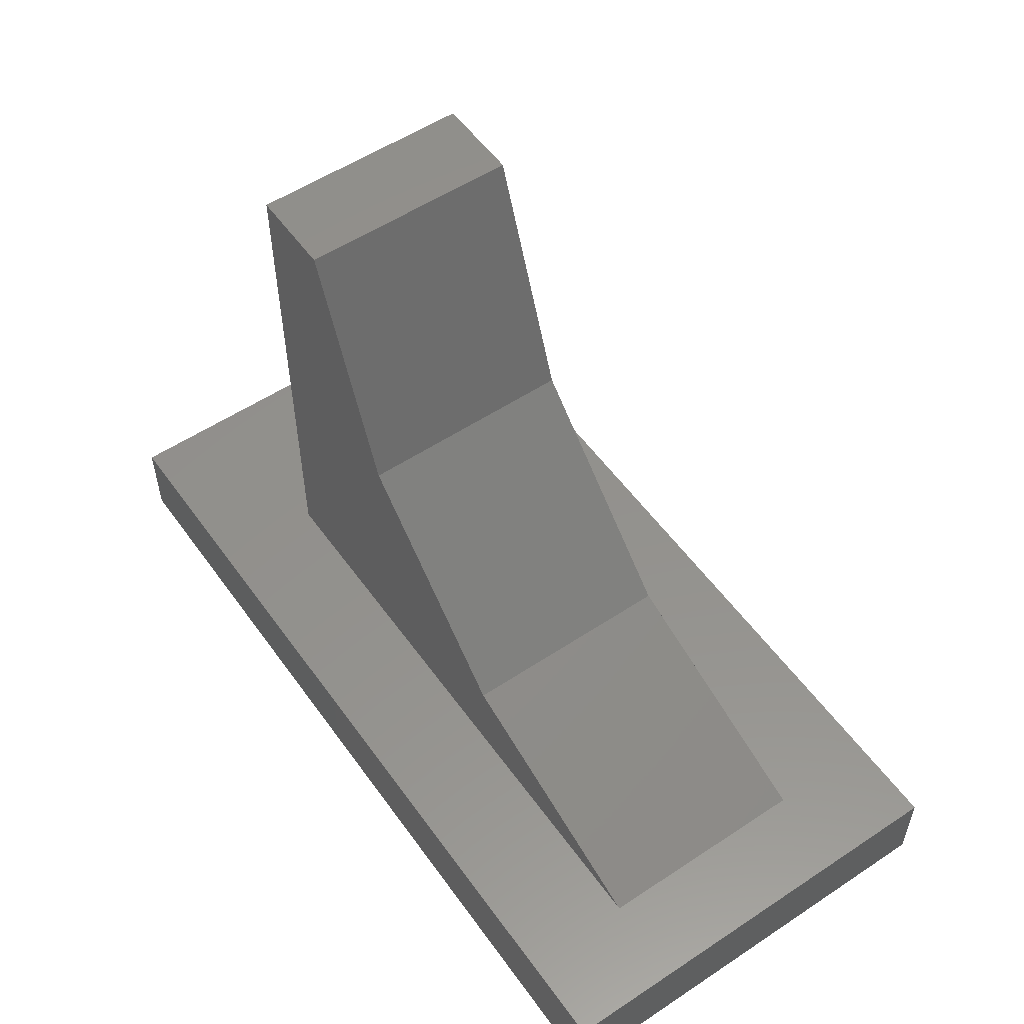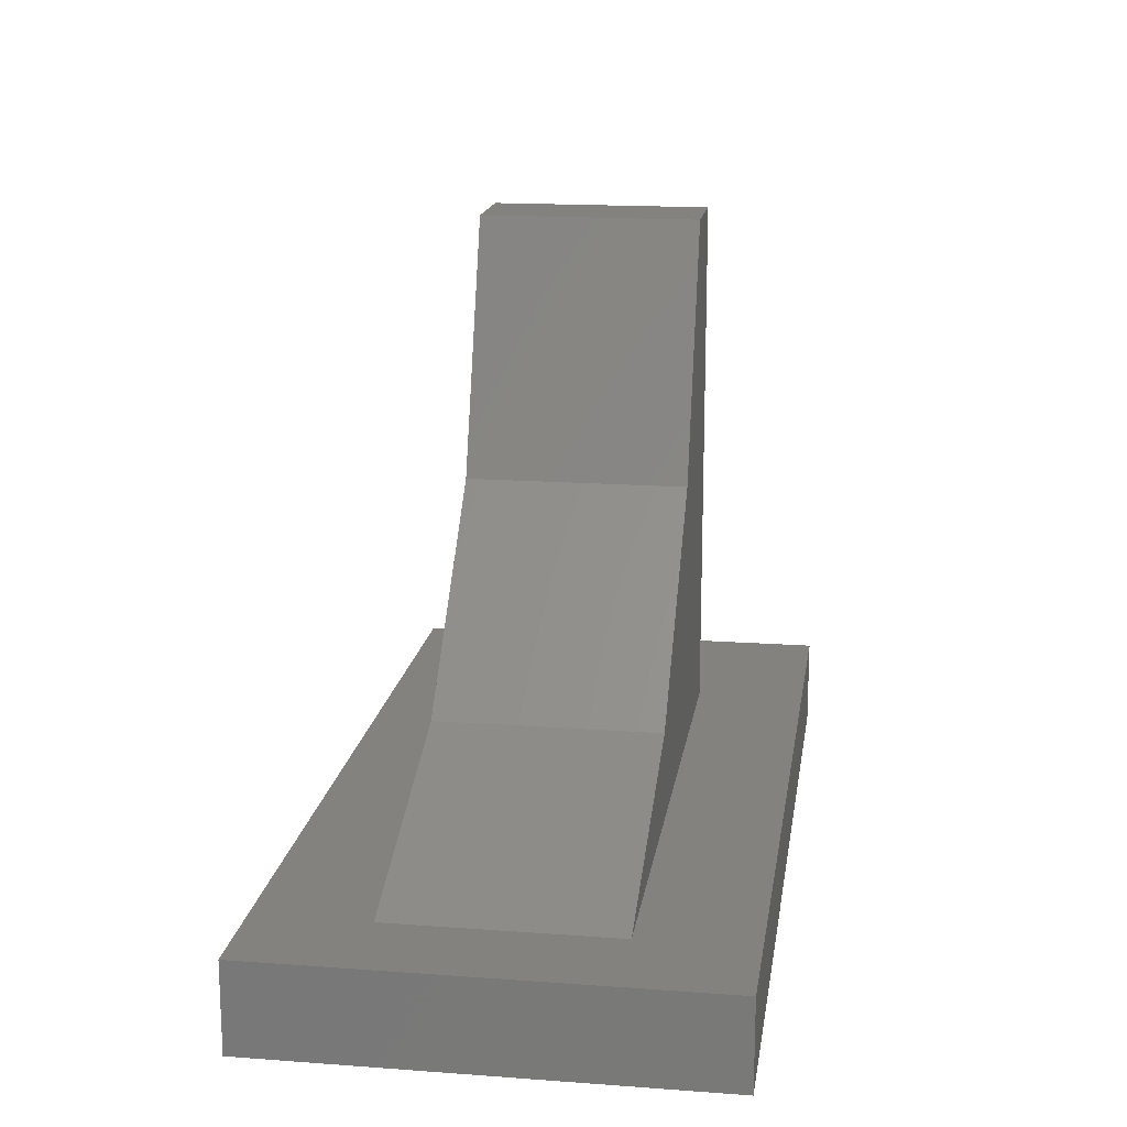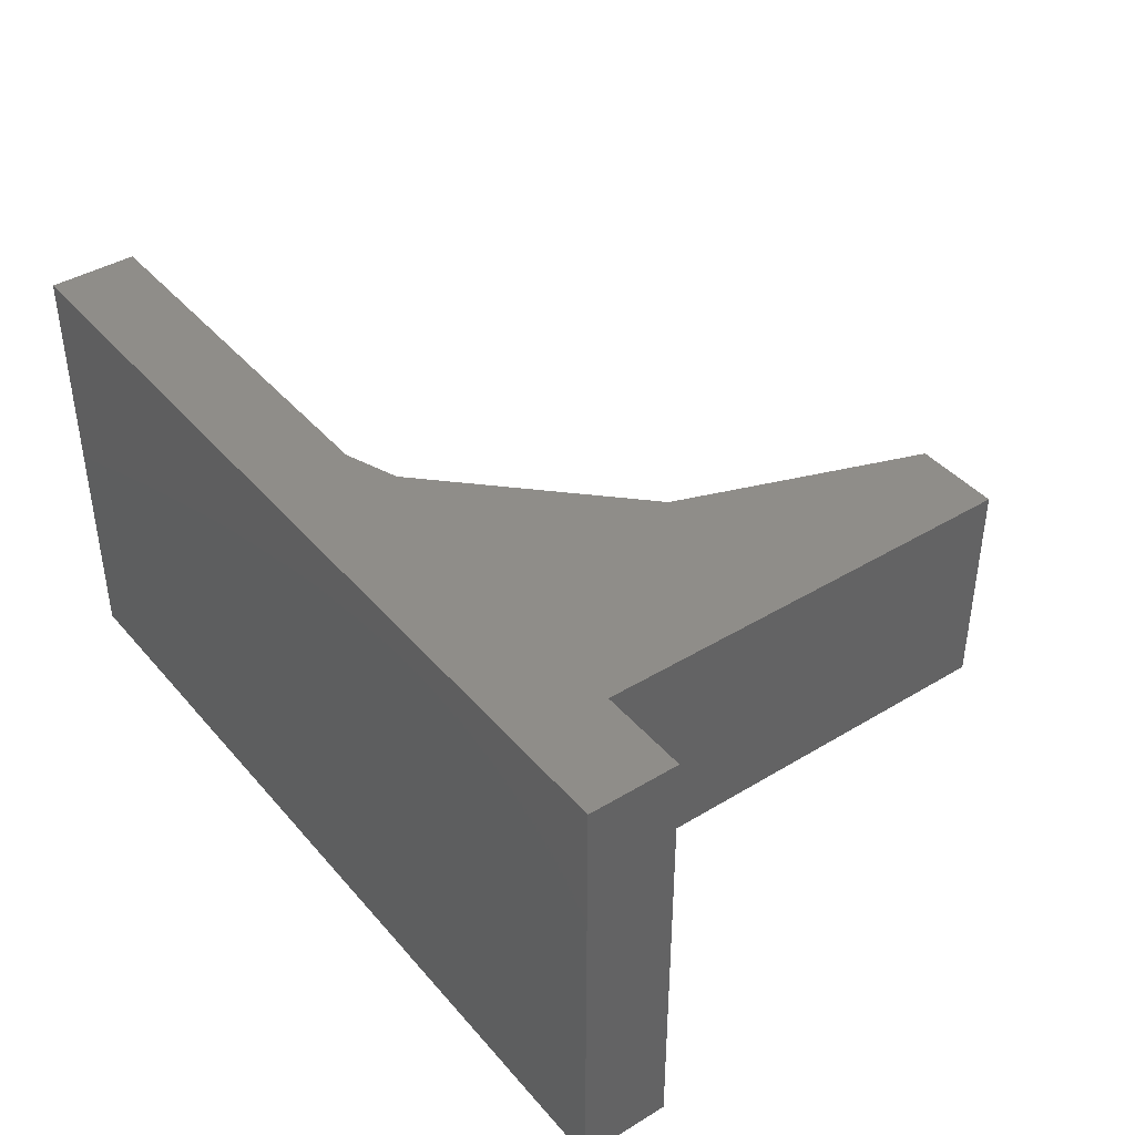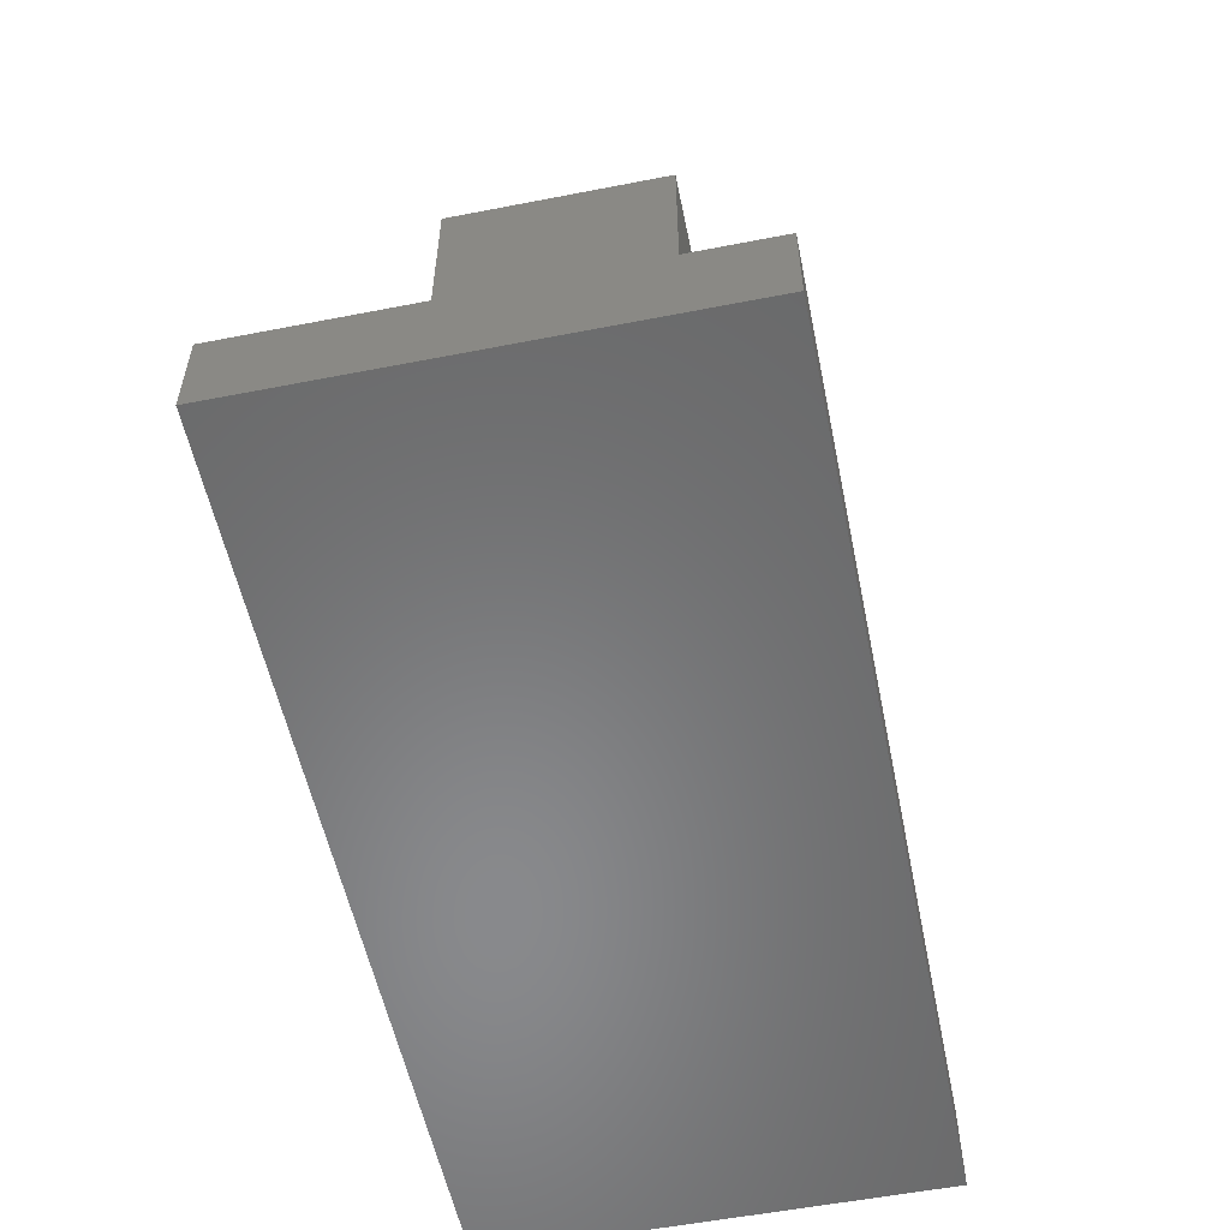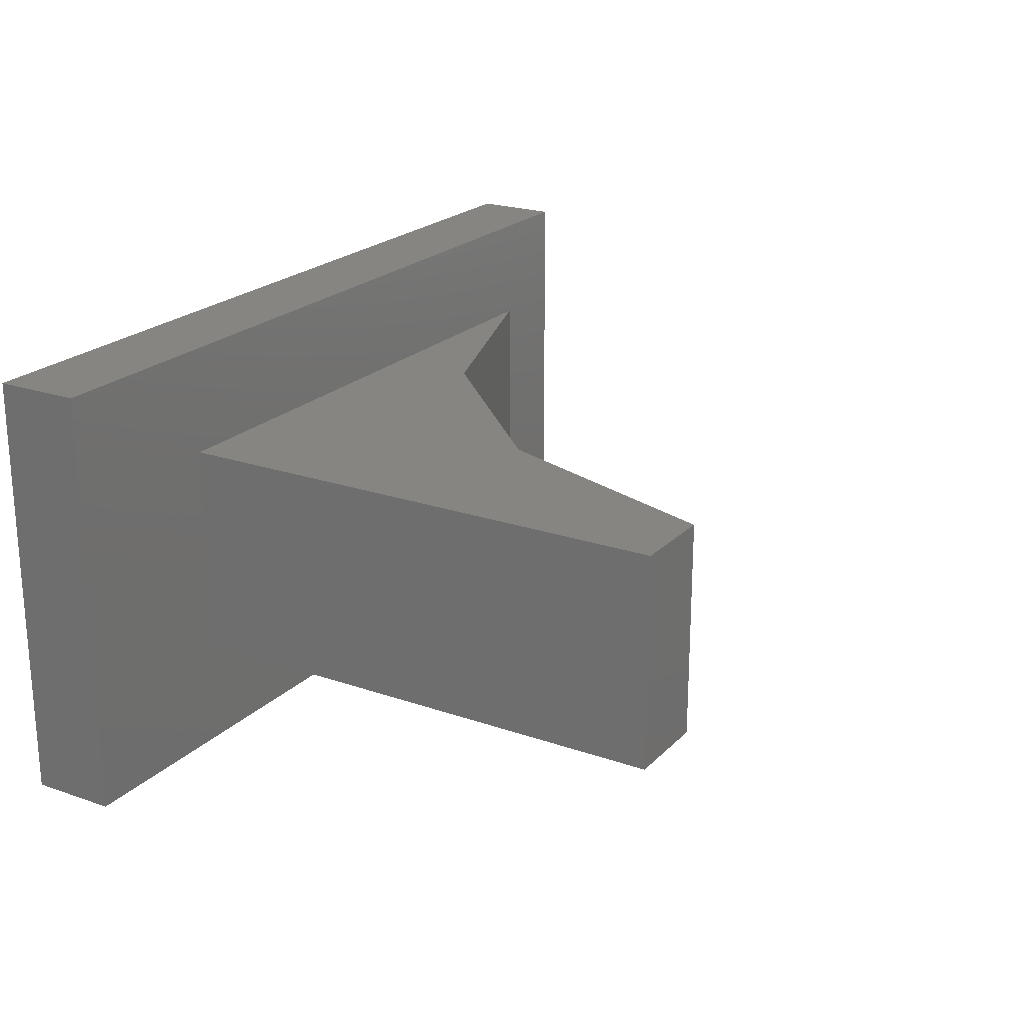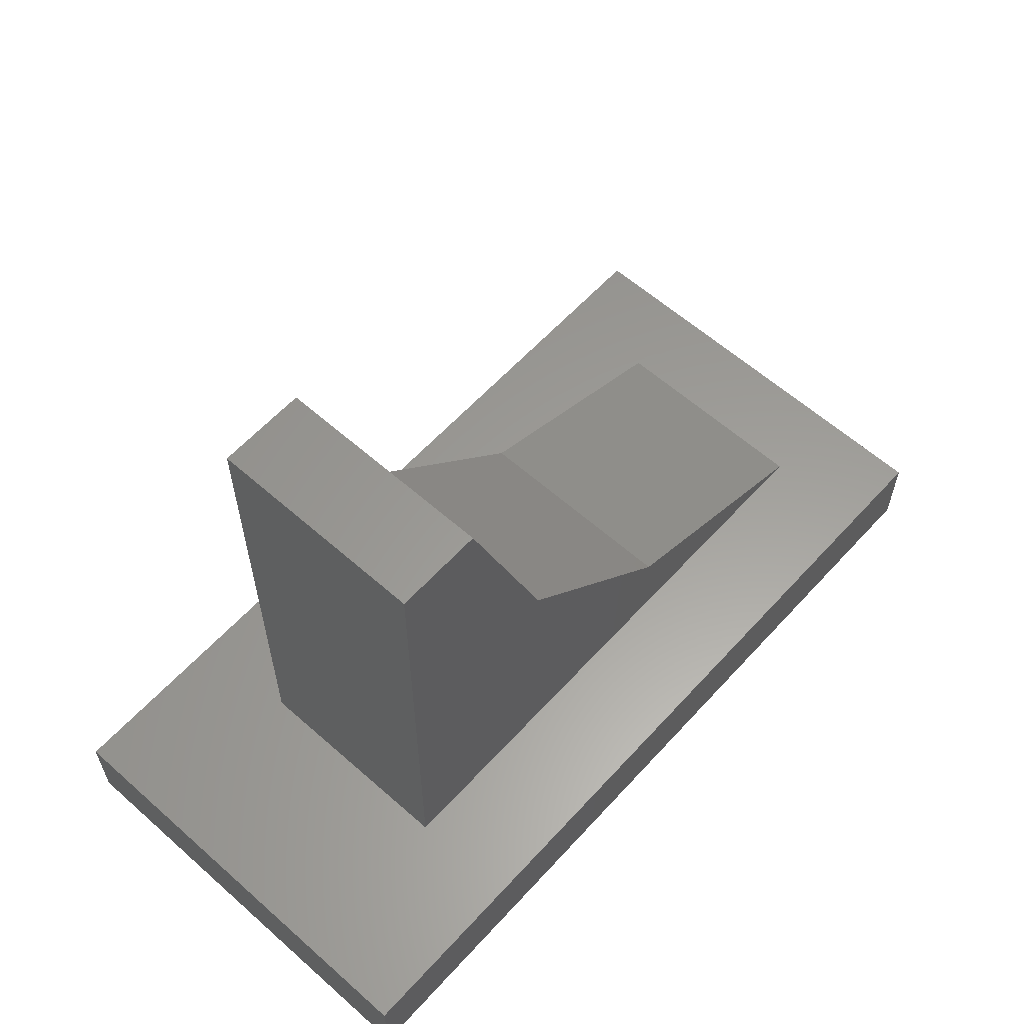
<metadata>
{"format":"stl","ext":"stl","renderer":"f3d","projection":"perspective","resolution":1024,"background":"white","views":[{"elev":54.8,"azim":55.0,"up":"+Z"},{"elev":16.6,"azim":98.5,"up":"+Z"},{"elev":41.0,"azim":-126.5,"up":"+Y"},{"elev":-55.5,"azim":-78.4,"up":"+Z"},{"elev":21.8,"azim":-58.6,"up":"+Y"},{"elev":60.2,"azim":-47.9,"up":"+Z"}]}
</metadata>
<code>
# stl→obj: 20 verts, 36 faces
v 20.34 37.5 69.66
v 40.6 37.5 41.47
v 20.34 37.5 10
v 61.81 37.5 20.26
v 90 37.5 10
v 30.34 37.5 69.66
v 20.34 12.5 69.66
v 30.34 12.5 69.66
v 40.6 12.5 41.47
v 61.81 12.5 20.26
v 90 12.5 10
v 20.34 12.5 10
v 100 50 0
v 0 50 0
v 100 50 10
v 0 50 10
v 100 0 0
v 100 0 10
v 0 0 0
v 0 0 10
f 1 2 3
f 3 2 4
f 3 4 5
f 1 6 2
f 7 8 1
f 1 8 6
f 8 9 6
f 6 9 2
f 9 10 2
f 2 10 4
f 10 11 4
f 4 11 5
f 12 7 3
f 3 7 1
f 8 7 9
f 9 7 12
f 9 12 10
f 10 12 11
f 13 14 15
f 15 14 16
f 17 13 18
f 18 13 15
f 19 17 20
f 20 17 18
f 14 19 16
f 16 19 20
f 5 15 3
f 3 15 16
f 3 16 20
f 15 5 18
f 18 5 11
f 18 11 12
f 18 12 20
f 20 12 3
f 14 13 19
f 19 13 17

</code>
